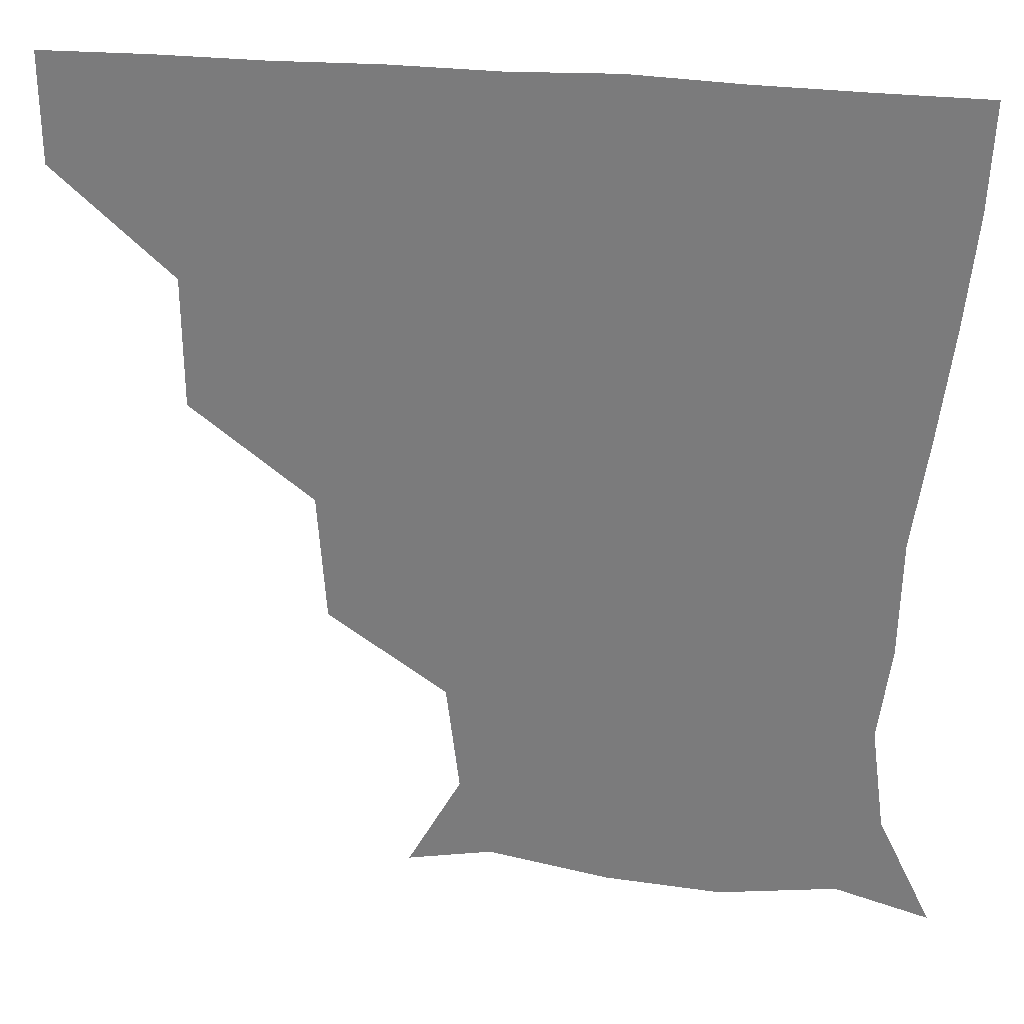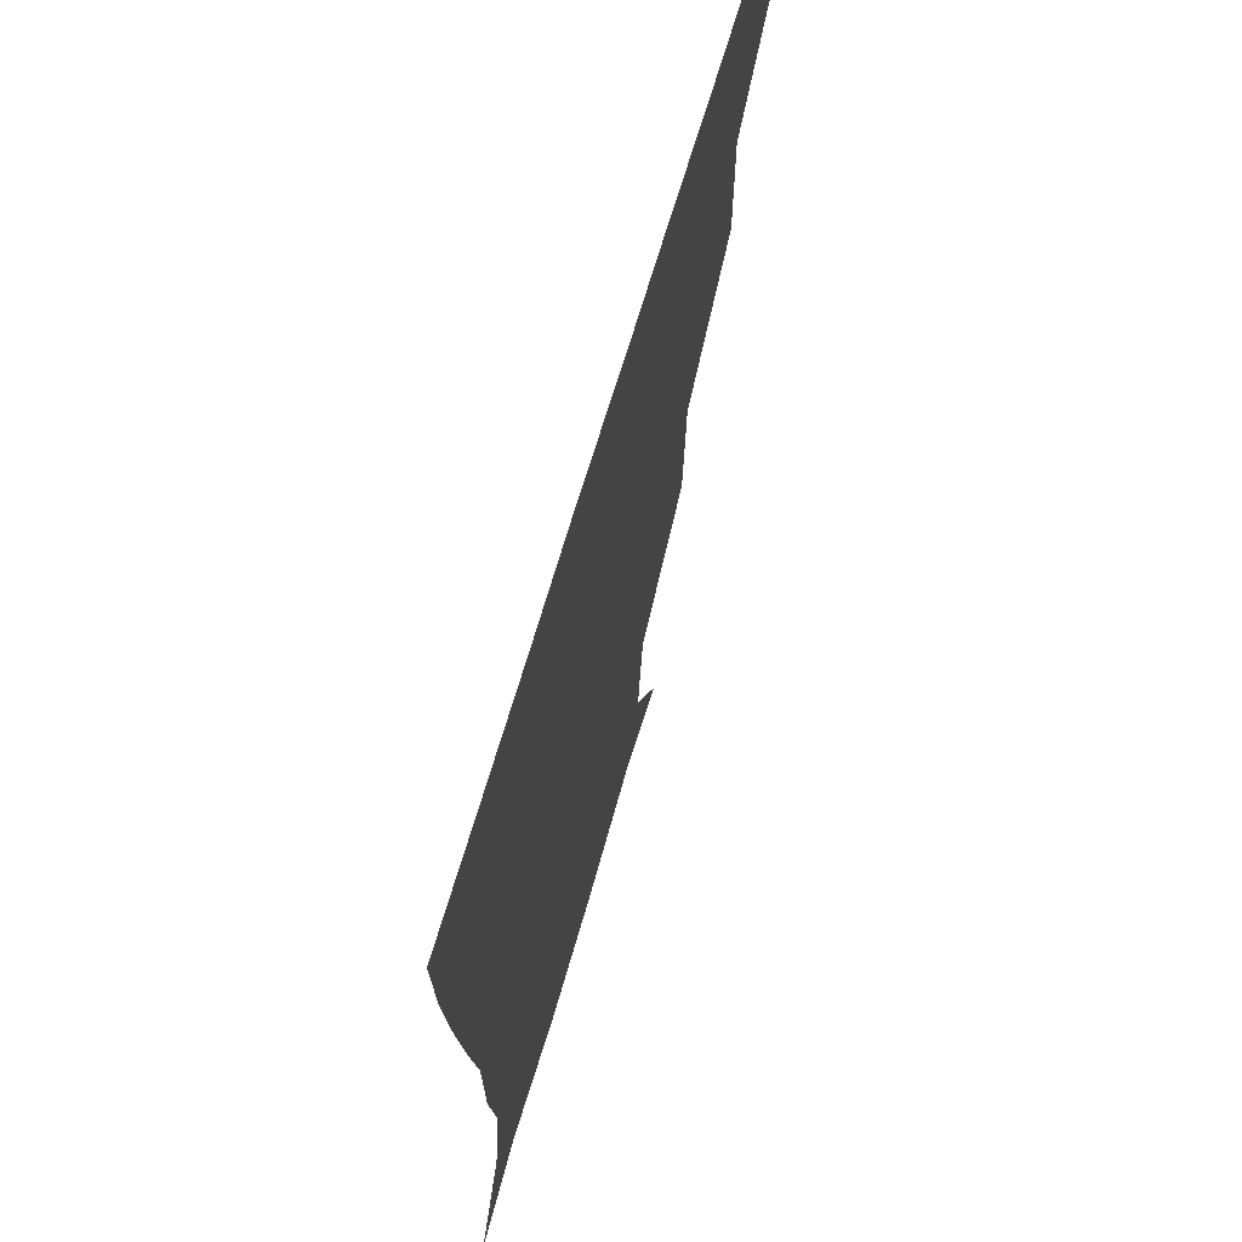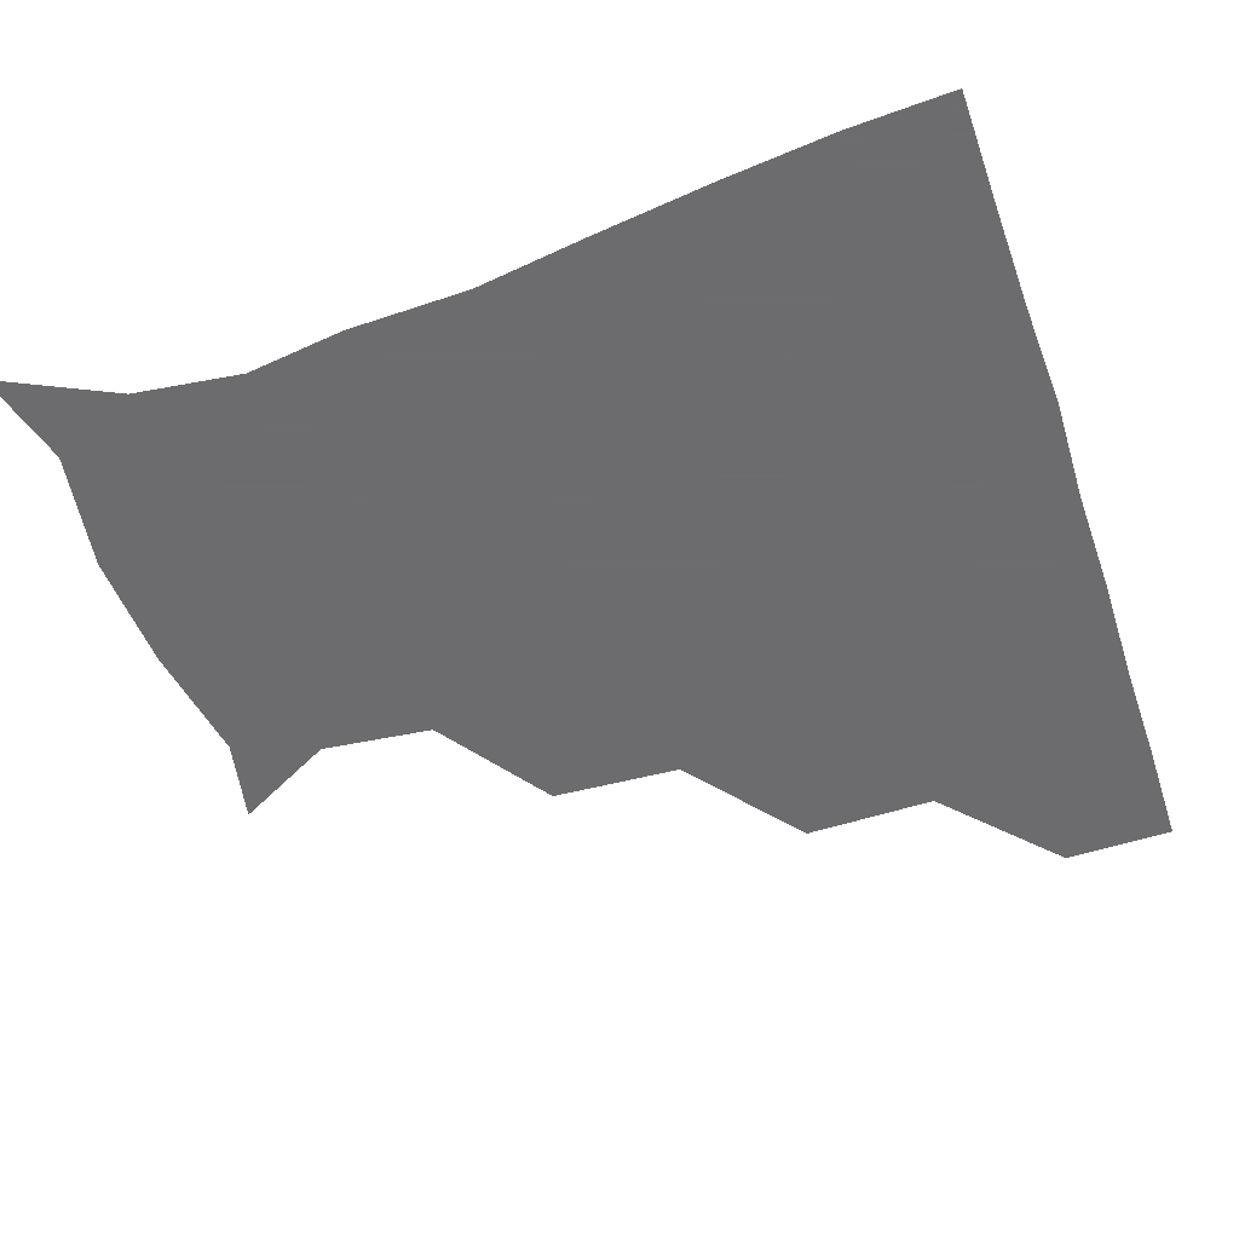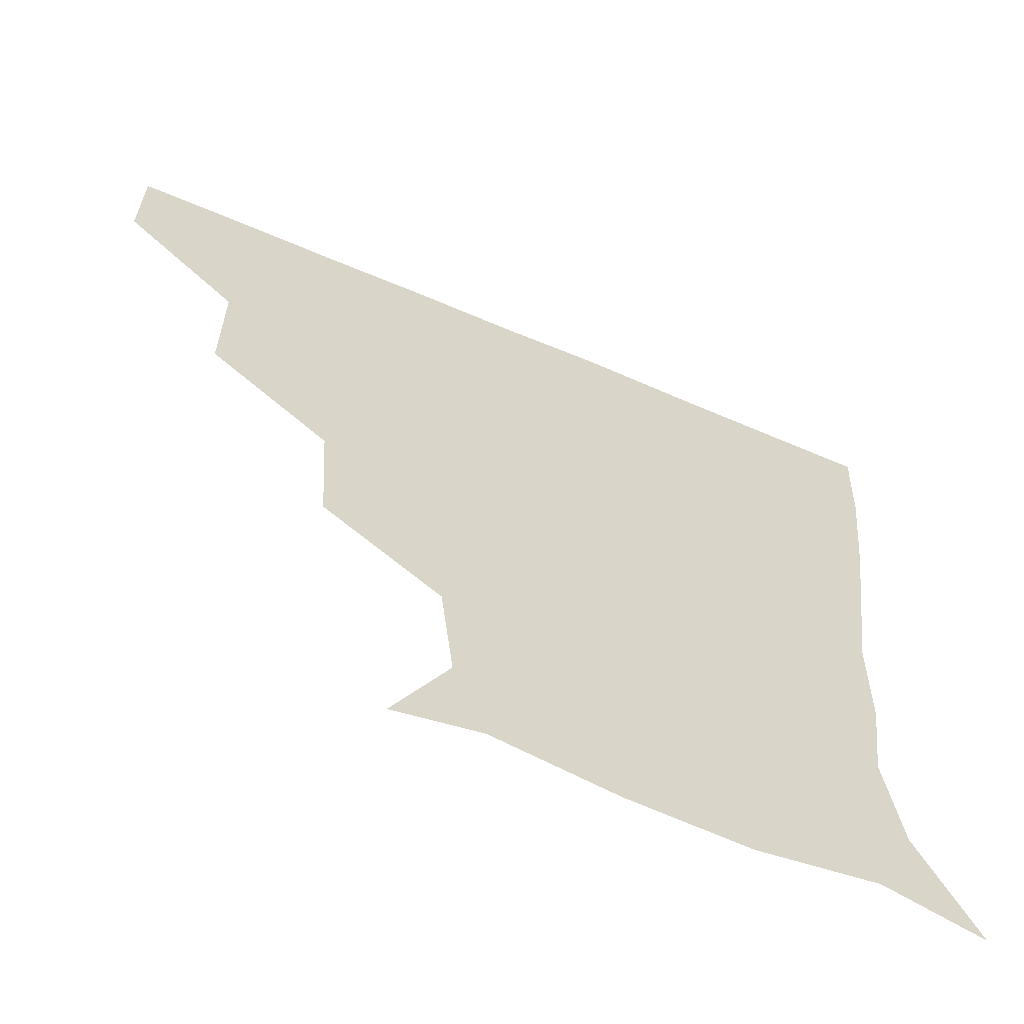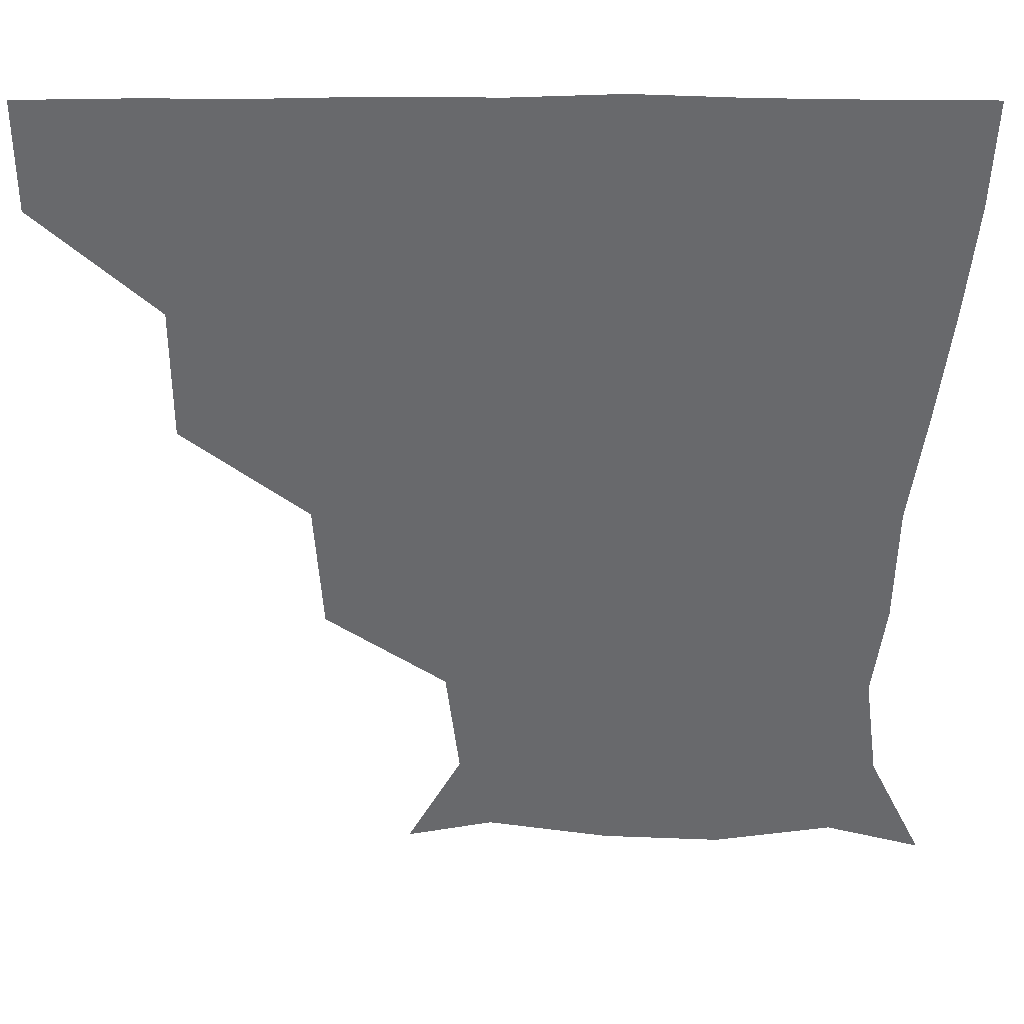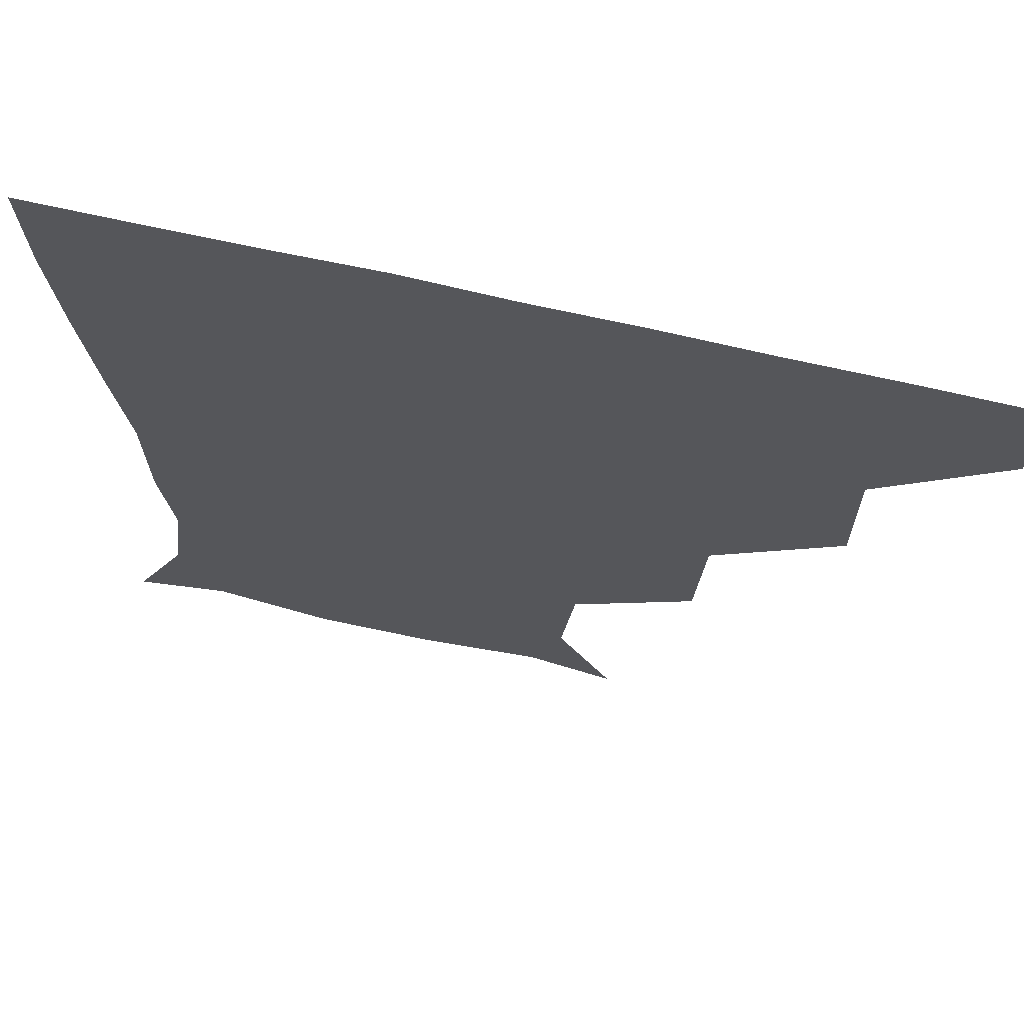
<metadata>
{"format":"obj","ext":"obj","renderer":"f3d","projection":"perspective","resolution":1024,"background":"white","views":[{"elev":30.3,"azim":8.3,"up":"+Y"},{"elev":68.2,"azim":106.3,"up":"+Y"},{"elev":-53.8,"azim":108.9,"up":"+Z"},{"elev":-62.9,"azim":-23.5,"up":"+Y"},{"elev":37.2,"azim":0.0,"up":"+Y"},{"elev":67.7,"azim":-166.9,"up":"+Y"}]}
</metadata>
<code>
v 451.2 360 0
v 451.3 390.8 0
v 484.1 292.5 0
v 484.2 329.7 0
v 482.2 361.1 0
v 481.3 391.2 0
v 520.5 229.1 0
v 518.2 265.8 0
v 514.6 302.5 0
v 513.2 332.5 0
v 511.9 361.4 0
v 511.3 391.1 0
v 541.8 145.5 0
v 557.2 174.1 0
v 553.6 206 0
v 546.7 239.9 0
v 544.2 273.5 0
v 543.7 304.8 0
v 542.6 332.8 0
v 541.7 361.5 0
v 540.9 391.7 0
v 566 150.5 0
v 578.8 182.5 0
v 577.1 213.7 0
v 574.3 245.4 0
v 572.8 275.7 0
v 572.8 305.6 0
v 572.4 332.8 0
v 572.3 361 0
v 570.8 391.4 0
v 600.4 144.8 0
v 604 181.7 0
v 602 217.7 0
v 601.8 247.5 0
v 601.8 276.5 0
v 601.8 305.1 0
v 602 333.2 0
v 602 361.1 0
v 599.9 392.4 0
v 633.6 143.2 0
v 628.9 185 0
v 627.6 218.6 0
v 628.6 247.4 0
v 629.8 276.9 0
v 630.8 305.5 0
v 631.3 333.1 0
v 632 361.4 0
v 630.2 391.3 0
v 666.9 148.4 0
v 653.3 183.8 0
v 651.8 215 0
v 654.2 243.2 0
v 655.9 273.6 0
v 657.9 304.7 0
v 660 333.5 0
v 661.2 362 0
v 660.9 390.8 0
v 693.9 140.8 0
v 678.3 173.2 0
v 674.3 203.5 0
v 677.7 230.9 0
v 678.3 265 0
v 682.6 297 0
v 686.5 329.9 0
v 689.5 361.3 0
v 690.7 390.6 0
v 721 391 0
f 4 5 1
f 1 5 2
f 5 6 2
f 8 9 3
f 3 9 4
f 9 10 4
f 4 10 5
f 10 11 5
f 5 11 6
f 11 12 6
f 15 16 7
f 7 16 8
f 16 17 8
f 8 17 9
f 17 18 9
f 9 18 10
f 18 19 10
f 10 19 11
f 19 20 11
f 11 20 12
f 20 21 12
f 13 22 14
f 22 23 14
f 14 23 15
f 23 24 15
f 15 24 16
f 24 25 16
f 16 25 17
f 25 26 17
f 17 26 18
f 26 27 18
f 18 27 19
f 27 28 19
f 19 28 20
f 28 29 20
f 20 29 21
f 29 30 21
f 22 31 23
f 31 32 23
f 23 32 24
f 32 33 24
f 24 33 25
f 33 34 25
f 25 34 26
f 34 35 26
f 26 35 27
f 35 36 27
f 27 36 28
f 36 37 28
f 28 37 29
f 37 38 29
f 29 38 30
f 38 39 30
f 31 40 32
f 40 41 32
f 32 41 33
f 41 42 33
f 33 42 34
f 42 43 34
f 34 43 35
f 43 44 35
f 35 44 36
f 44 45 36
f 36 45 37
f 45 46 37
f 37 46 38
f 46 47 38
f 38 47 39
f 47 48 39
f 40 49 41
f 49 50 41
f 41 50 42
f 50 51 42
f 42 51 43
f 51 52 43
f 43 52 44
f 52 53 44
f 44 53 45
f 53 54 45
f 45 54 46
f 54 55 46
f 46 55 47
f 55 56 47
f 47 56 48
f 56 57 48
f 49 58 50
f 58 59 50
f 50 59 51
f 59 60 51
f 51 60 52
f 60 61 52
f 52 61 53
f 61 62 53
f 53 62 54
f 62 63 54
f 54 63 55
f 63 64 55
f 55 64 56
f 64 65 56
f 56 65 57
f 65 66 57

</code>
